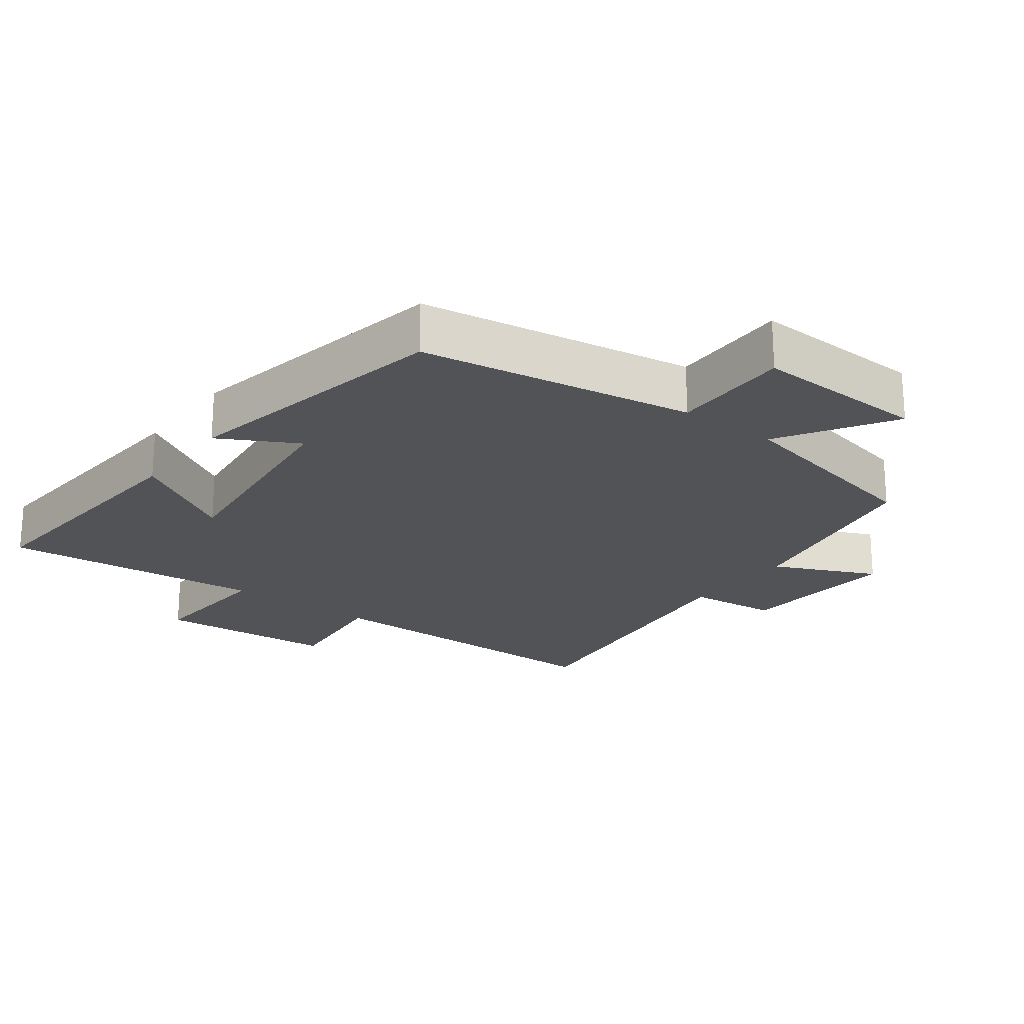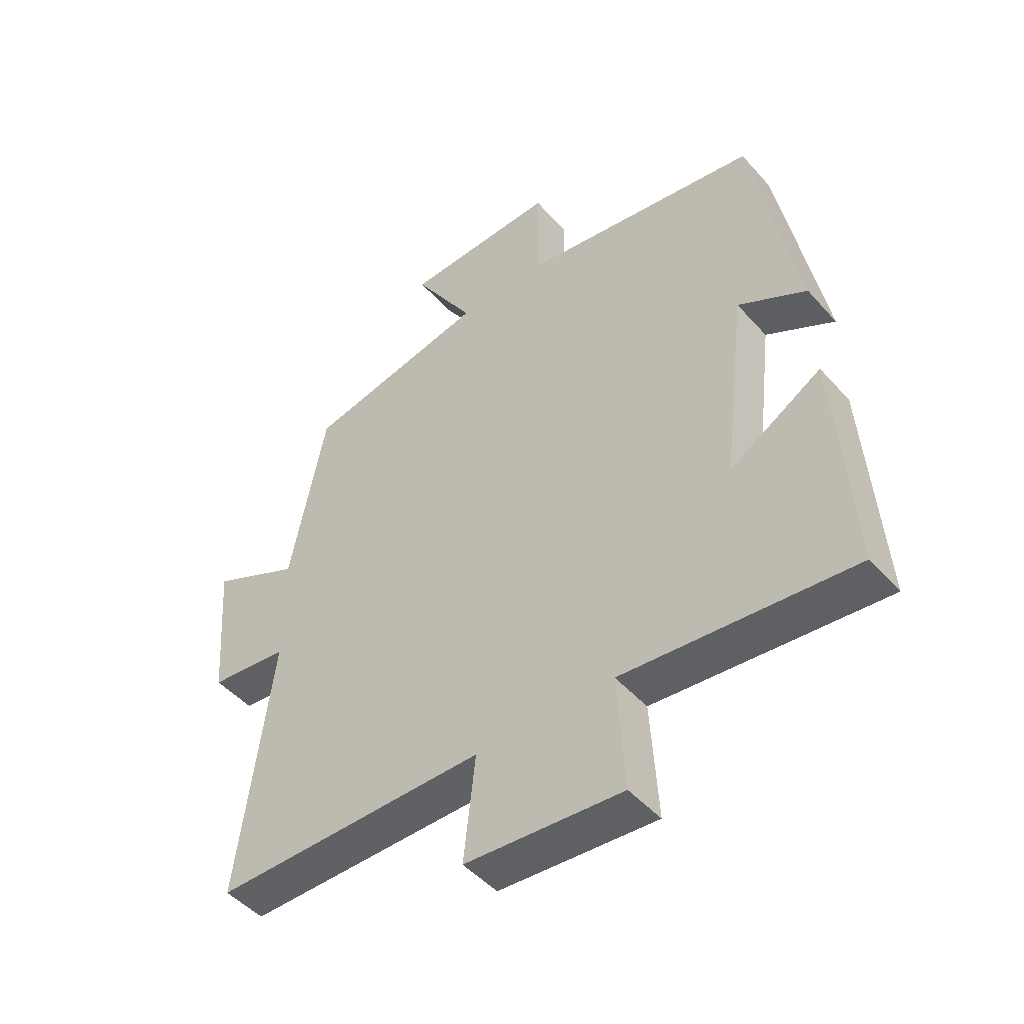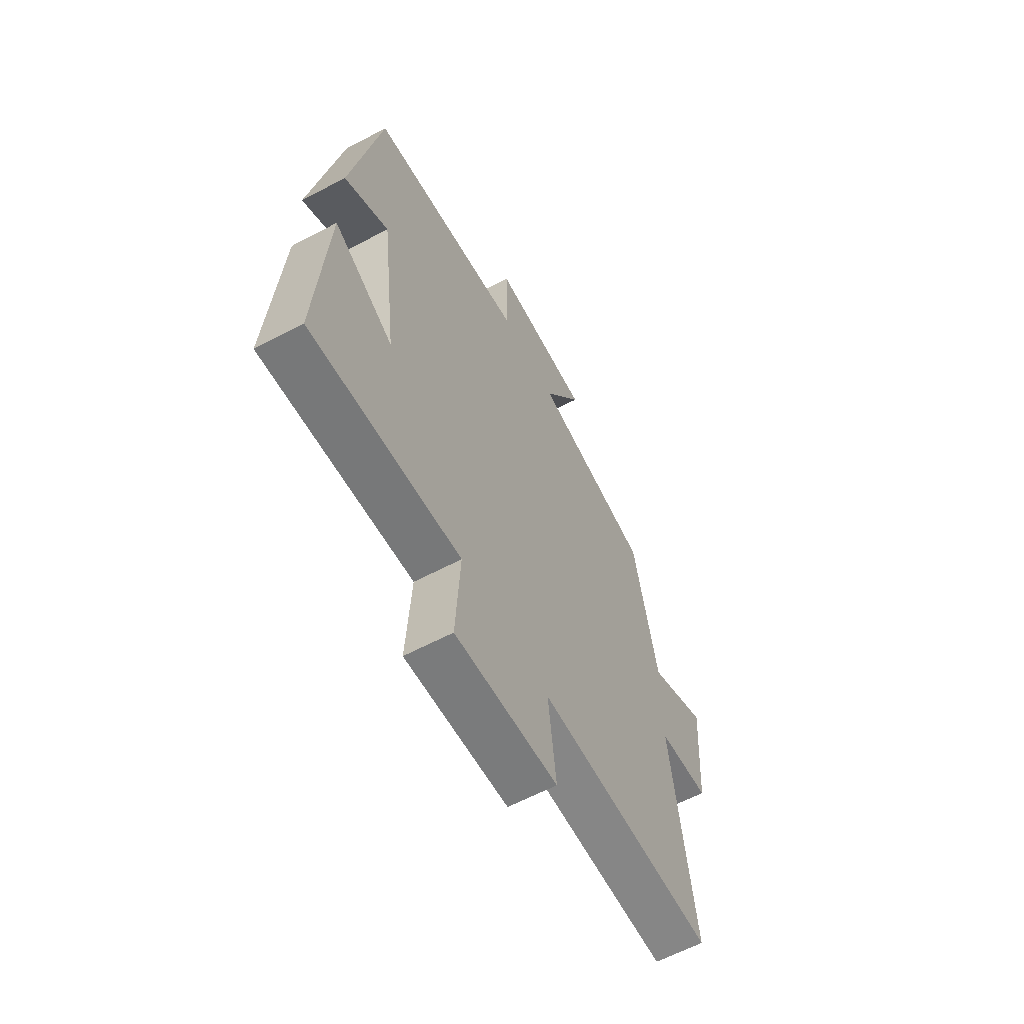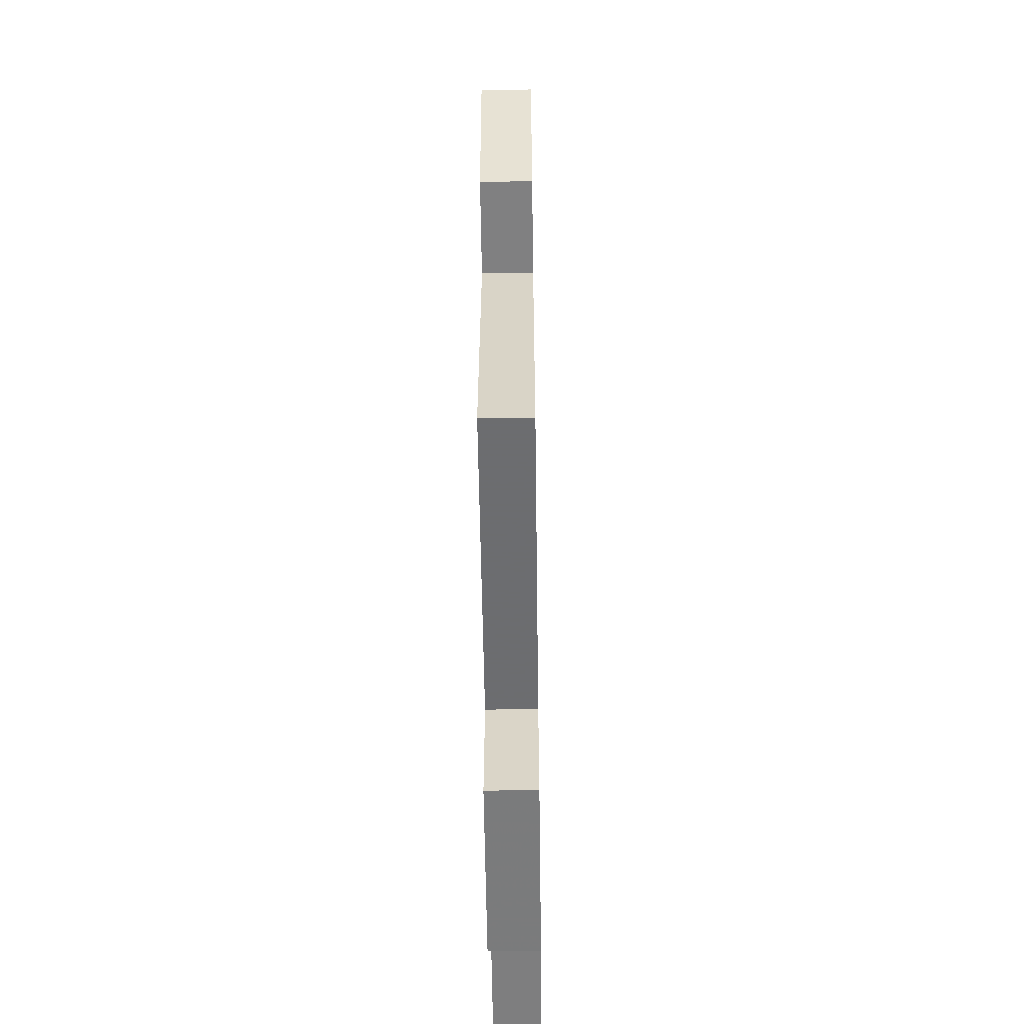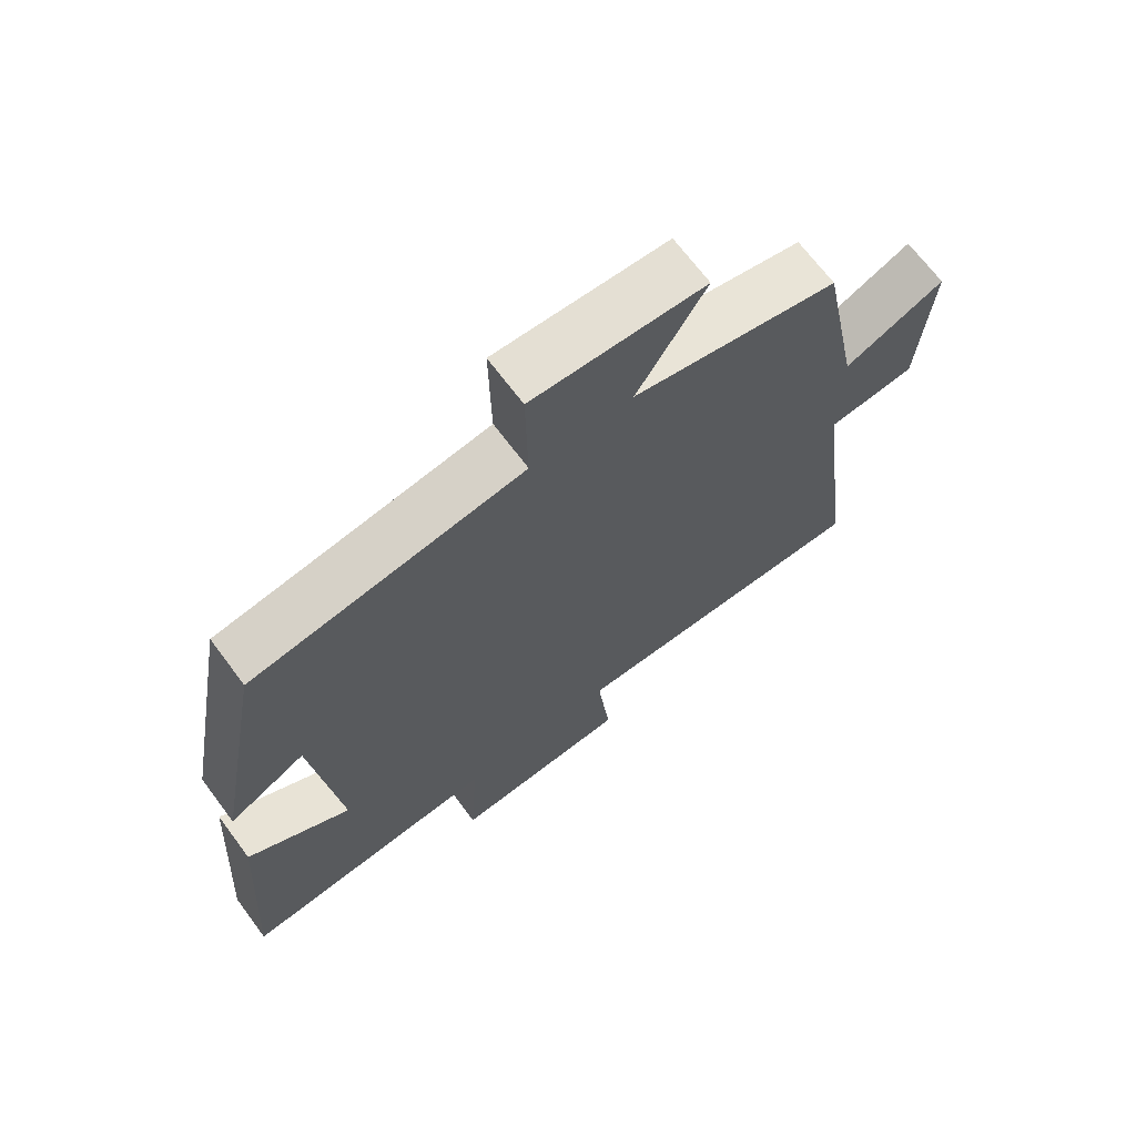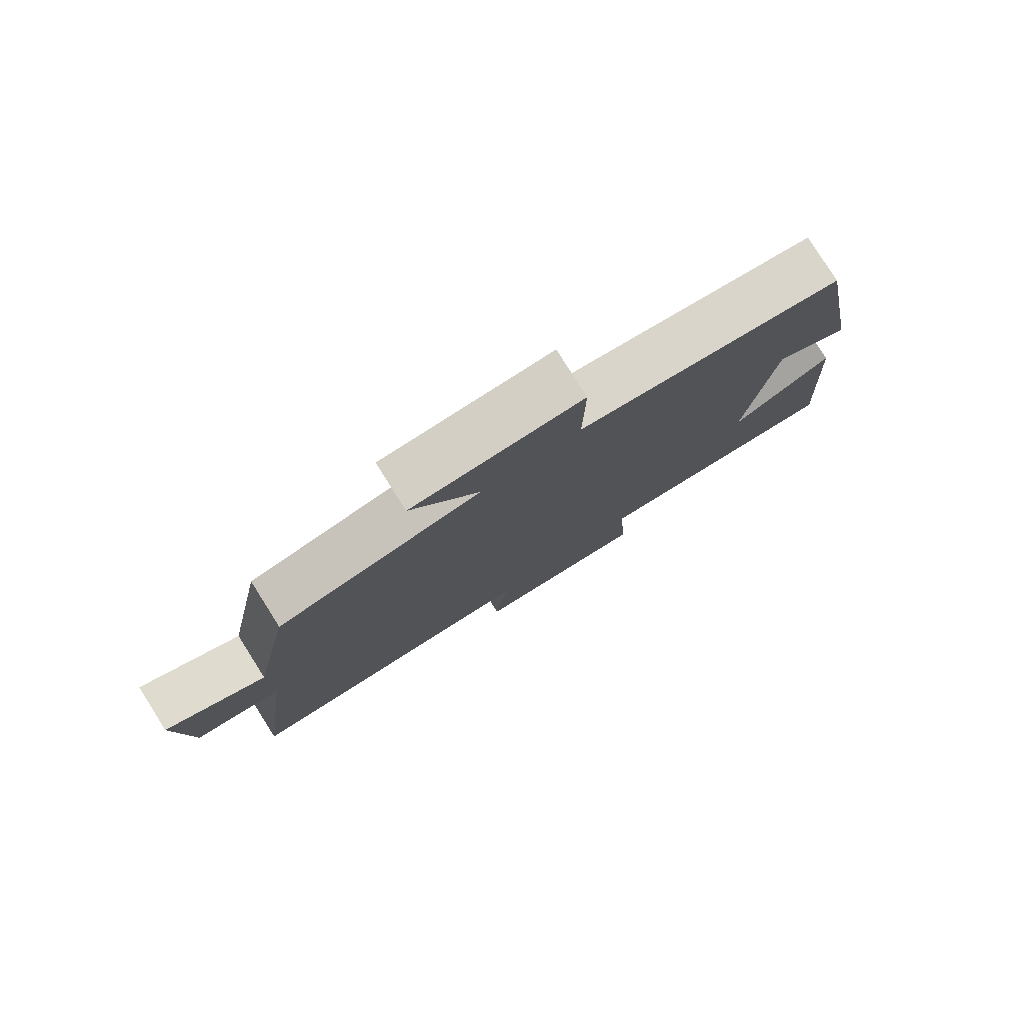
<metadata>
{"format":"obj","ext":"obj","renderer":"f3d","projection":"perspective","resolution":1024,"background":"white","views":[{"elev":-21.8,"azim":-37.1,"up":"+Y"},{"elev":-47.8,"azim":-140.7,"up":"+Z"},{"elev":-61.9,"azim":-61.8,"up":"+Z"},{"elev":-54.1,"azim":90.8,"up":"+Z"},{"elev":68.5,"azim":-36.7,"up":"+Z"},{"elev":79.7,"azim":147.7,"up":"+Z"}]}
</metadata>
<code>
v 0.44 0.07 0.434
v 0.5 0.07 0.129
v 0.651 0.07 0.199
v 0.633 0.07 -0.043
v 0.5 0.07 -0.057
v 0.557 0.07 -0.501
v 0.096 0.07 -0.5
v 0.116 0.07 -0.678
v -0.15 0.07 -0.698
v -0.138 0.07 -0.5
v -0.526 0.07 -0.537
v -0.5 0.07 -0.147
v -0.345 0.07 -0.24
v -0.385 0.07 0.09
v -0.5 0.07 0.027
v -0.425 0.07 0.435
v -0.02 0.07 0.5
v -0.023 0.07 0.677
v 0.235 0.07 0.667
v 0.132 0.07 0.5
v 0.44 0 0.434
v 0.5 0 0.129
v 0.651 0 0.199
v 0.633 0 -0.043
v 0.5 0 -0.057
v 0.557 0 -0.501
v 0.096 0 -0.5
v 0.116 0 -0.678
v -0.15 0 -0.698
v -0.138 0 -0.5
v -0.526 0 -0.537
v -0.5 0 -0.147
v -0.345 0 -0.24
v -0.385 0 0.09
v -0.5 0 0.027
v -0.425 0 0.435
v -0.02 0 0.5
v -0.023 0 0.677
v 0.235 0 0.667
v 0.132 0 0.5
f 17 18 19 20
f 17 20 1 2
f 14 15 16 17
f 13 14 17 2
f 10 11 12 13
f 10 13 2
f 7 8 9 10
f 7 10 2 3
f 5 6 7
f 5 7 3
f 3 4 5
f 40 39 38 37
f 22 21 40 37
f 37 36 35 34
f 22 37 34 33
f 33 32 31 30
f 22 33 30
f 30 29 28 27
f 23 22 30 27
f 27 26 25
f 23 27 25
f 25 24 23
f 1 21 22 2
f 2 22 23 3
f 3 23 24 4
f 4 24 25 5
f 5 25 26 6
f 6 26 27 7
f 7 27 28 8
f 8 28 29 9
f 9 29 30 10
f 10 30 31 11
f 11 31 32 12
f 12 32 33 13
f 13 33 34 14
f 14 34 35 15
f 15 35 36 16
f 16 36 37 17
f 17 37 38 18
f 18 38 39 19
f 19 39 40 20
f 20 40 21 1

</code>
